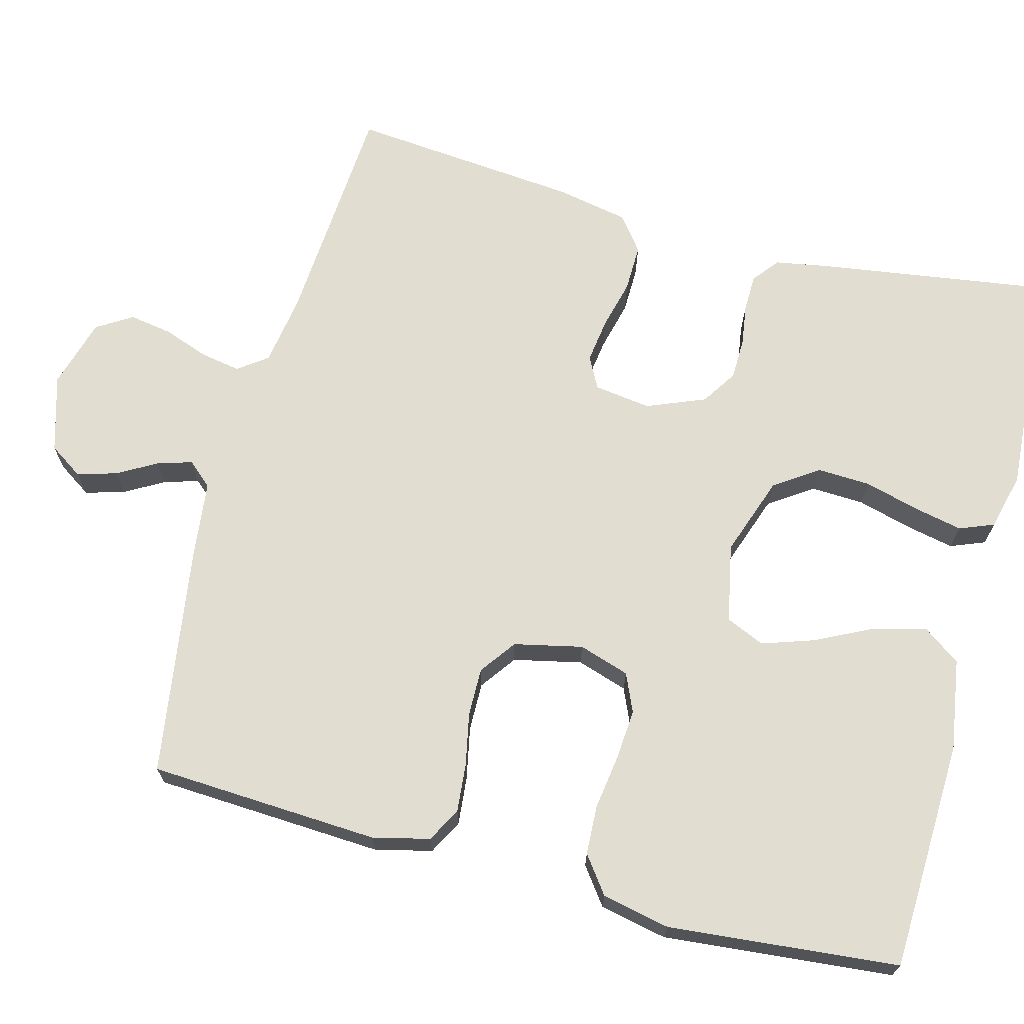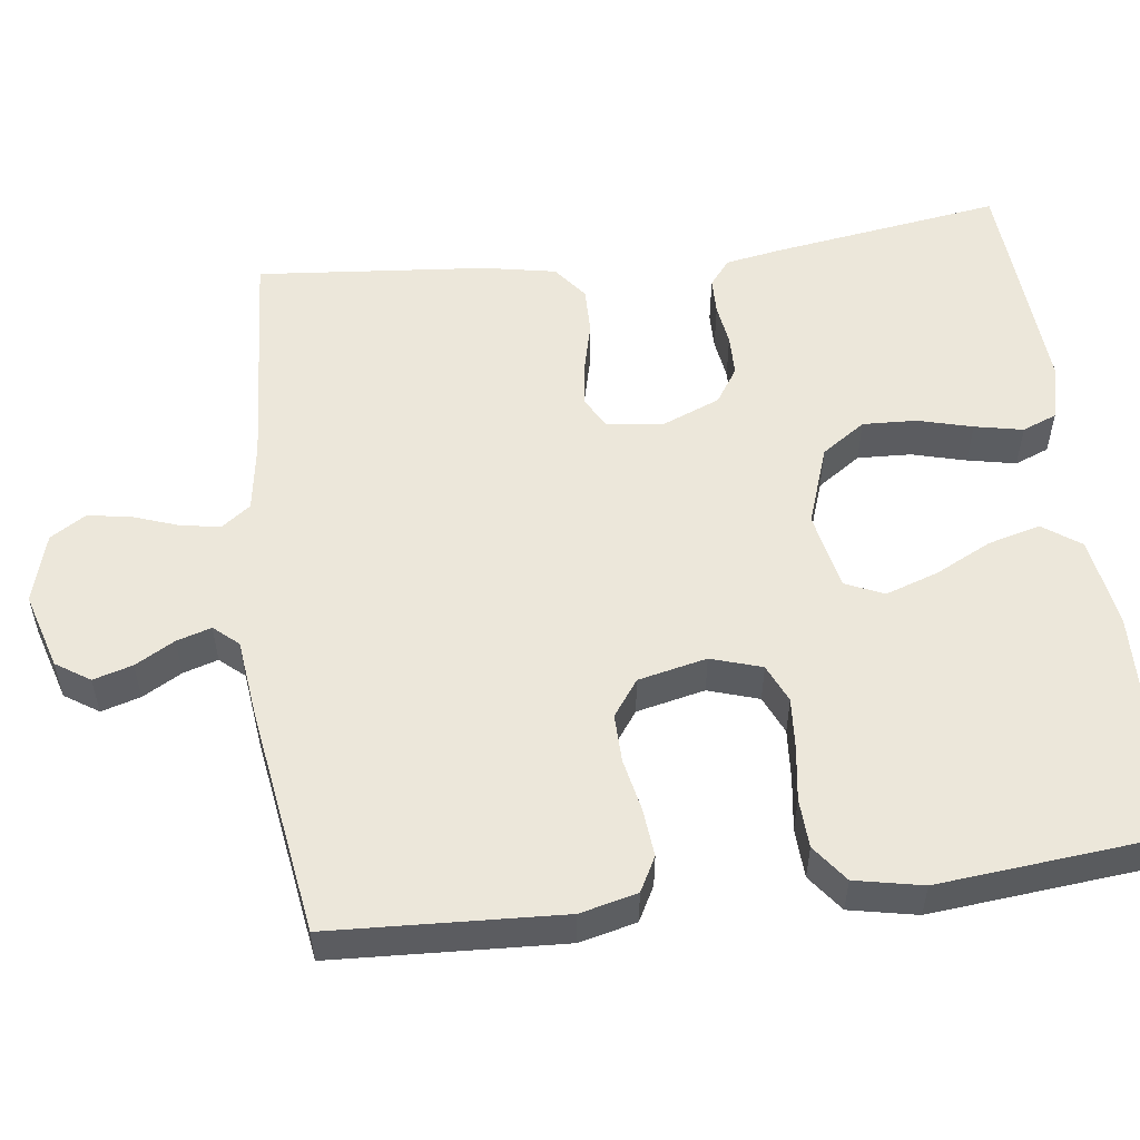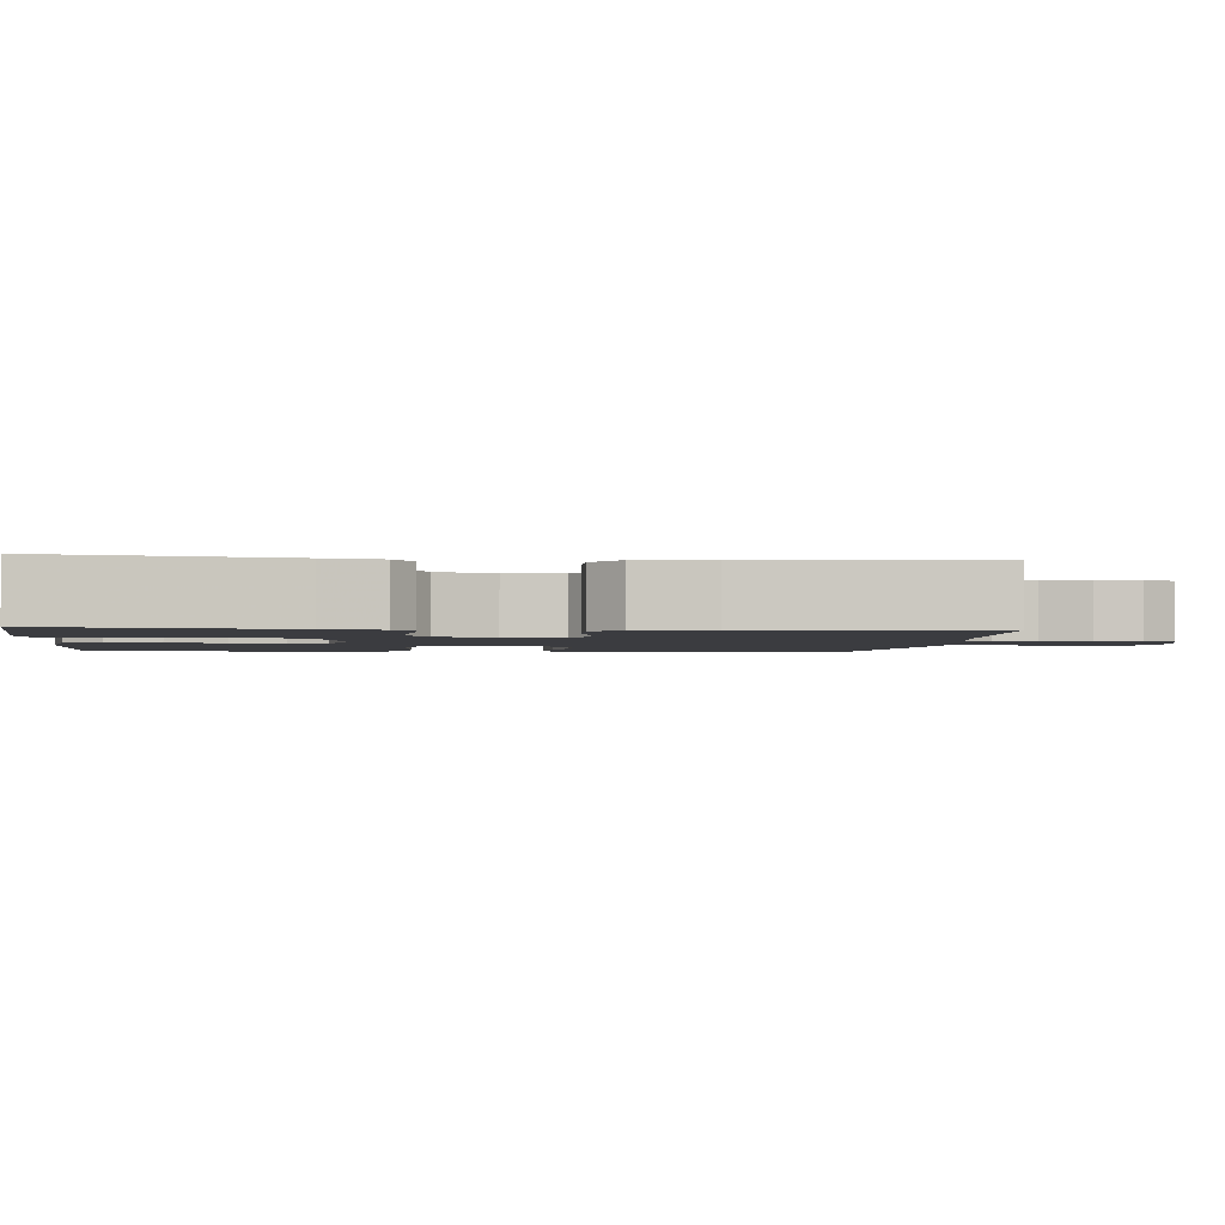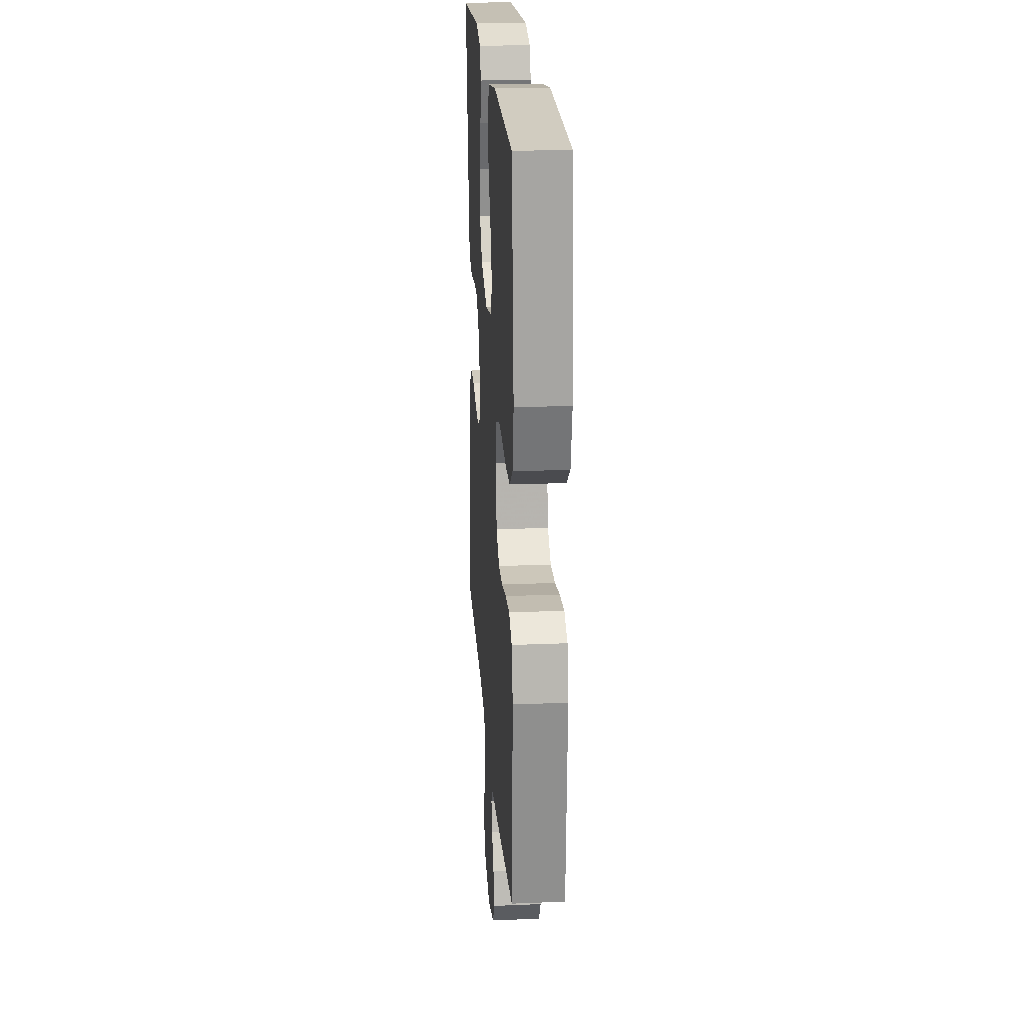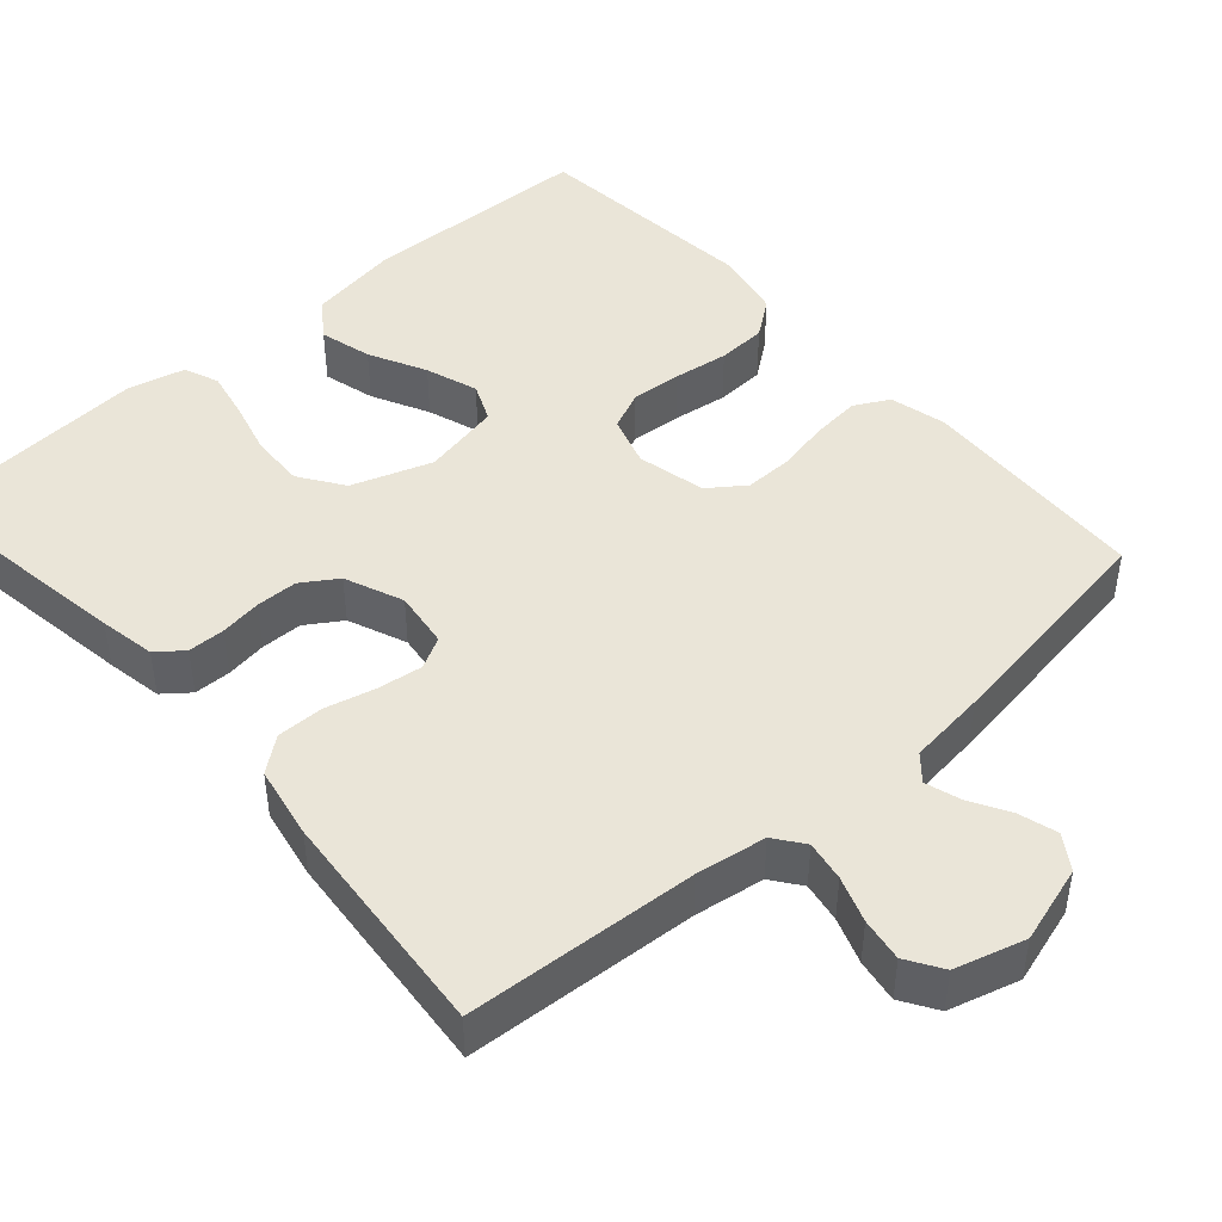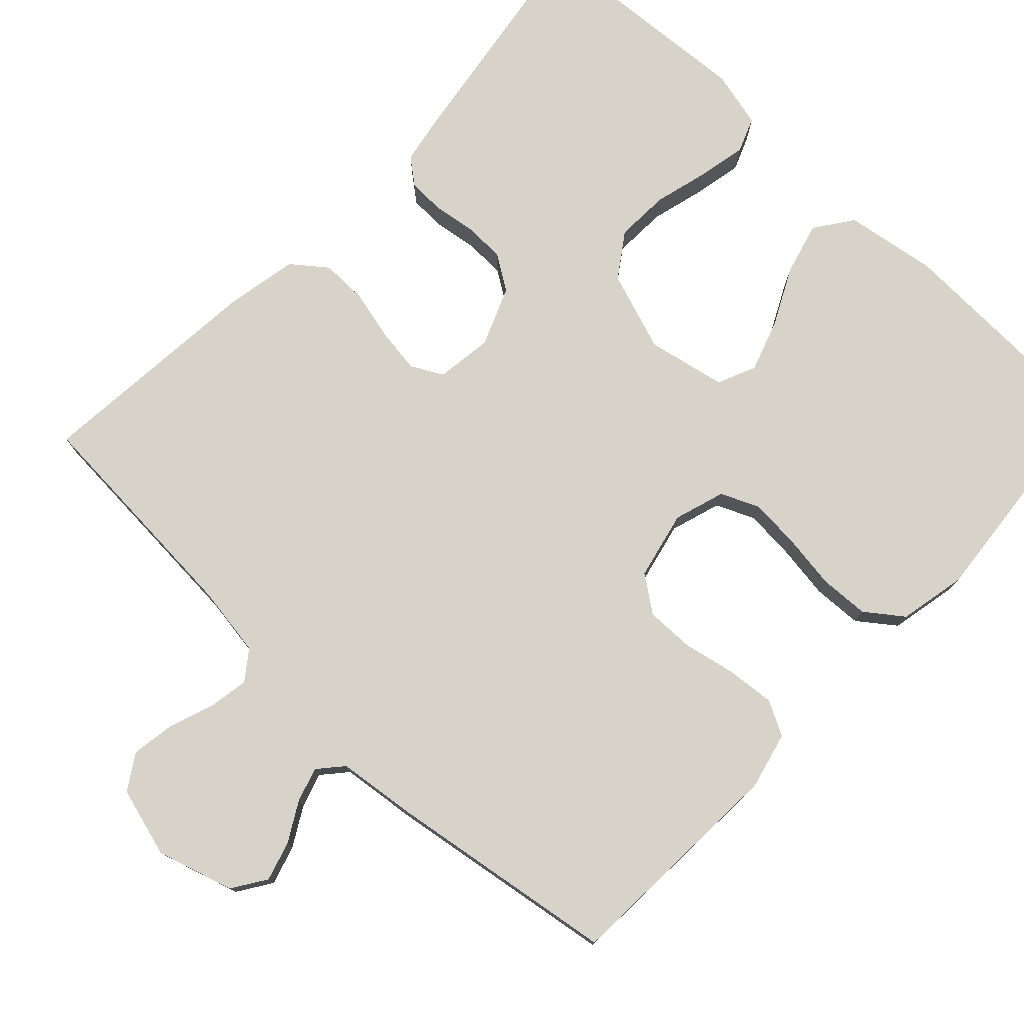
<metadata>
{"format":"obj","ext":"obj","renderer":"f3d","projection":"perspective","resolution":1024,"background":"white","views":[{"elev":68.9,"azim":-75.0,"up":"+Y"},{"elev":54.1,"azim":-97.2,"up":"+Y"},{"elev":-2.1,"azim":83.7,"up":"+Y"},{"elev":22.3,"azim":-94.1,"up":"+Z"},{"elev":45.4,"azim":138.4,"up":"+Y"},{"elev":77.1,"azim":-136.6,"up":"+Y"}]}
</metadata>
<code>
v 0.5 0.07 0.5
v 0.455 0.07 0.2
v 0.442 0.07 0.127
v 0.408 0.07 0.1
v 0.36 0.07 0.099
v 0.306 0.07 0.107
v 0.252 0.07 0.106
v 0.206 0.07 0.076
v 0.175 0.07 0
v 0.185 0.07 -0.074
v 0.226 0.07 -0.096
v 0.284 0.07 -0.088
v 0.349 0.07 -0.072
v 0.41 0.07 -0.071
v 0.455 0.07 -0.106
v 0.473 0.07 -0.2
v 0.5 0.07 -0.5
v 0.2 0.07 -0.52
v 0.109 0.07 -0.534
v 0.081 0.07 -0.572
v 0.09 0.07 -0.624
v 0.111 0.07 -0.683
v 0.12 0.07 -0.739
v 0.091 0.07 -0.785
v 0 0.07 -0.811
v -0.1 0.07 -0.781
v -0.129 0.07 -0.737
v -0.114 0.07 -0.686
v -0.085 0.07 -0.635
v -0.071 0.07 -0.59
v -0.099 0.07 -0.558
v -0.2 0.07 -0.546
v -0.5 0.07 -0.5
v -0.515 0.07 -0.2
v -0.497 0.07 -0.126
v -0.452 0.07 -0.102
v -0.389 0.07 -0.108
v -0.321 0.07 -0.122
v -0.258 0.07 -0.123
v -0.211 0.07 -0.089
v -0.191 0.07 0
v -0.212 0.07 0.066
v -0.262 0.07 0.088
v -0.328 0.07 0.083
v -0.399 0.07 0.073
v -0.463 0.07 0.076
v -0.511 0.07 0.112
v -0.529 0.07 0.2
v -0.5 0.07 0.5
v -0.2 0.07 0.51
v -0.081 0.07 0.491
v -0.046 0.07 0.442
v -0.064 0.07 0.374
v -0.101 0.07 0.3
v -0.124 0.07 0.232
v -0.102 0.07 0.182
v 0 0.07 0.161
v 0.104 0.07 0.197
v 0.143 0.07 0.254
v 0.14 0.07 0.324
v 0.121 0.07 0.395
v 0.108 0.07 0.458
v 0.126 0.07 0.503
v 0.2 0.07 0.521
v 0.5 0 0.5
v 0.455 0 0.2
v 0.442 0 0.127
v 0.408 0 0.1
v 0.36 0 0.099
v 0.306 0 0.107
v 0.252 0 0.106
v 0.206 0 0.076
v 0.175 0 0
v 0.185 0 -0.074
v 0.226 0 -0.096
v 0.284 0 -0.088
v 0.349 0 -0.072
v 0.41 0 -0.071
v 0.455 0 -0.106
v 0.473 0 -0.2
v 0.5 0 -0.5
v 0.2 0 -0.52
v 0.109 0 -0.534
v 0.081 0 -0.572
v 0.09 0 -0.624
v 0.111 0 -0.683
v 0.12 0 -0.739
v 0.091 0 -0.785
v 0 0 -0.811
v -0.1 0 -0.781
v -0.129 0 -0.737
v -0.114 0 -0.686
v -0.085 0 -0.635
v -0.071 0 -0.59
v -0.099 0 -0.558
v -0.2 0 -0.546
v -0.5 0 -0.5
v -0.515 0 -0.2
v -0.497 0 -0.126
v -0.452 0 -0.102
v -0.389 0 -0.108
v -0.321 0 -0.122
v -0.258 0 -0.123
v -0.211 0 -0.089
v -0.191 0 0
v -0.212 0 0.066
v -0.262 0 0.088
v -0.328 0 0.083
v -0.399 0 0.073
v -0.463 0 0.076
v -0.511 0 0.112
v -0.529 0 0.2
v -0.5 0 0.5
v -0.2 0 0.51
v -0.081 0 0.491
v -0.046 0 0.442
v -0.064 0 0.374
v -0.101 0 0.3
v -0.124 0 0.232
v -0.102 0 0.182
v 0 0 0.161
v 0.104 0 0.197
v 0.143 0 0.254
v 0.14 0 0.324
v 0.121 0 0.395
v 0.108 0 0.458
v 0.126 0 0.503
v 0.2 0 0.521
f 4 5 6
f 3 4 6
f 2 3 6
f 1 2 6
f 64 1 6
f 63 64 6
f 62 63 6
f 61 62 6
f 60 61 6
f 59 60 6 7
f 58 59 7 8
f 57 58 8 9
f 56 57 9 10
f 52 53 54
f 51 52 54
f 50 51 54
f 49 50 54
f 48 49 54
f 47 48 54
f 46 47 54
f 45 46 54
f 44 45 54
f 43 44 54 55
f 42 43 55 56
f 36 37 38
f 35 36 38
f 34 35 38
f 33 34 38
f 32 33 38
f 31 32 38
f 31 38 39
f 30 31 39 40
f 27 28 29
f 26 27 29
f 25 26 29
f 24 25 29
f 23 24 29
f 22 23 29
f 21 22 29
f 20 21 29 30
f 30 40 41
f 20 30 41
f 19 20 41
f 16 17 18
f 15 16 18
f 14 15 18
f 13 14 18
f 12 13 18
f 11 12 18 19
f 42 56 10
f 41 42 10
f 19 41 10
f 10 11 19
f 70 69 68
f 70 68 67
f 70 67 66
f 70 66 65
f 70 65 128
f 70 128 127
f 70 127 126
f 70 126 125
f 70 125 124
f 71 70 124 123
f 72 71 123 122
f 73 72 122 121
f 74 73 121 120
f 118 117 116
f 118 116 115
f 118 115 114
f 118 114 113
f 118 113 112
f 118 112 111
f 118 111 110
f 118 110 109
f 118 109 108
f 119 118 108 107
f 120 119 107 106
f 102 101 100
f 102 100 99
f 102 99 98
f 102 98 97
f 102 97 96
f 102 96 95
f 103 102 95
f 104 103 95 94
f 93 92 91
f 93 91 90
f 93 90 89
f 93 89 88
f 93 88 87
f 93 87 86
f 93 86 85
f 94 93 85 84
f 105 104 94
f 105 94 84
f 105 84 83
f 82 81 80
f 82 80 79
f 82 79 78
f 82 78 77
f 82 77 76
f 83 82 76 75
f 74 120 106
f 74 106 105
f 74 105 83
f 83 75 74
f 1 65 66 2
f 2 66 67 3
f 3 67 68 4
f 4 68 69 5
f 5 69 70 6
f 6 70 71 7
f 7 71 72 8
f 8 72 73 9
f 9 73 74 10
f 10 74 75 11
f 11 75 76 12
f 12 76 77 13
f 13 77 78 14
f 14 78 79 15
f 15 79 80 16
f 16 80 81 17
f 17 81 82 18
f 18 82 83 19
f 19 83 84 20
f 20 84 85 21
f 21 85 86 22
f 22 86 87 23
f 23 87 88 24
f 24 88 89 25
f 25 89 90 26
f 26 90 91 27
f 27 91 92 28
f 28 92 93 29
f 29 93 94 30
f 30 94 95 31
f 31 95 96 32
f 32 96 97 33
f 33 97 98 34
f 34 98 99 35
f 35 99 100 36
f 36 100 101 37
f 37 101 102 38
f 38 102 103 39
f 39 103 104 40
f 40 104 105 41
f 41 105 106 42
f 42 106 107 43
f 43 107 108 44
f 44 108 109 45
f 45 109 110 46
f 46 110 111 47
f 47 111 112 48
f 48 112 113 49
f 49 113 114 50
f 50 114 115 51
f 51 115 116 52
f 52 116 117 53
f 53 117 118 54
f 54 118 119 55
f 55 119 120 56
f 56 120 121 57
f 57 121 122 58
f 58 122 123 59
f 59 123 124 60
f 60 124 125 61
f 61 125 126 62
f 62 126 127 63
f 63 127 128 64
f 64 128 65 1

</code>
